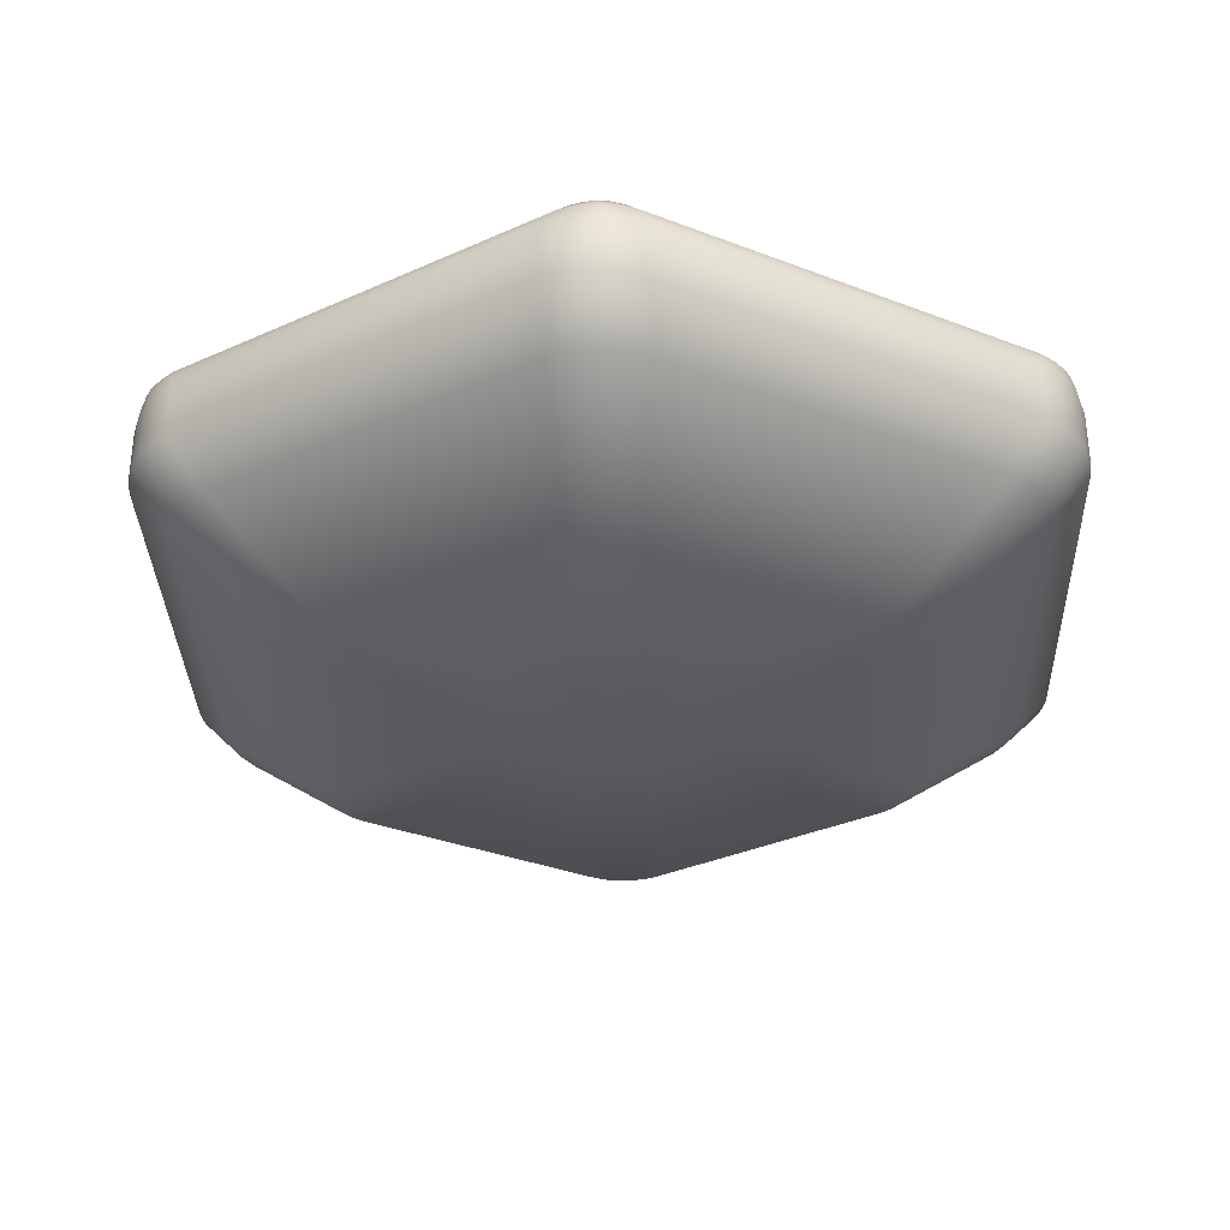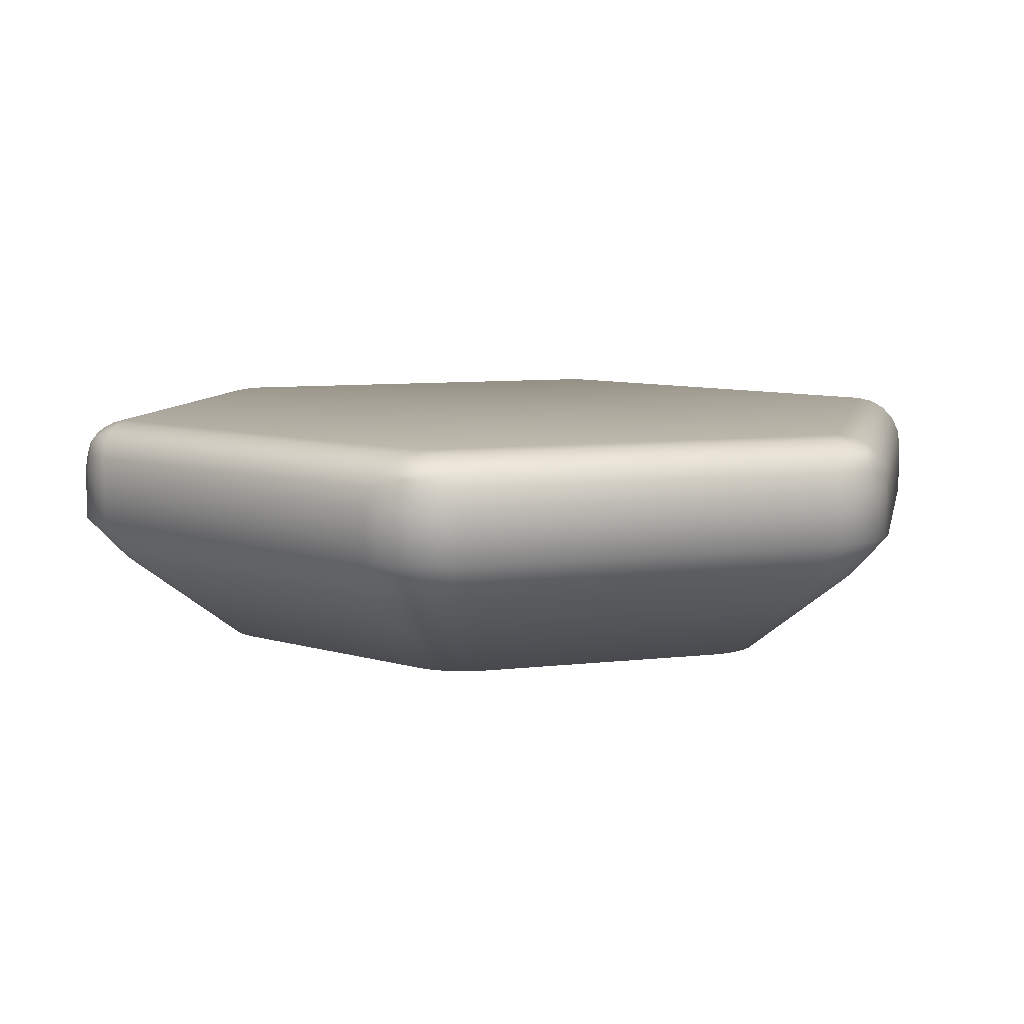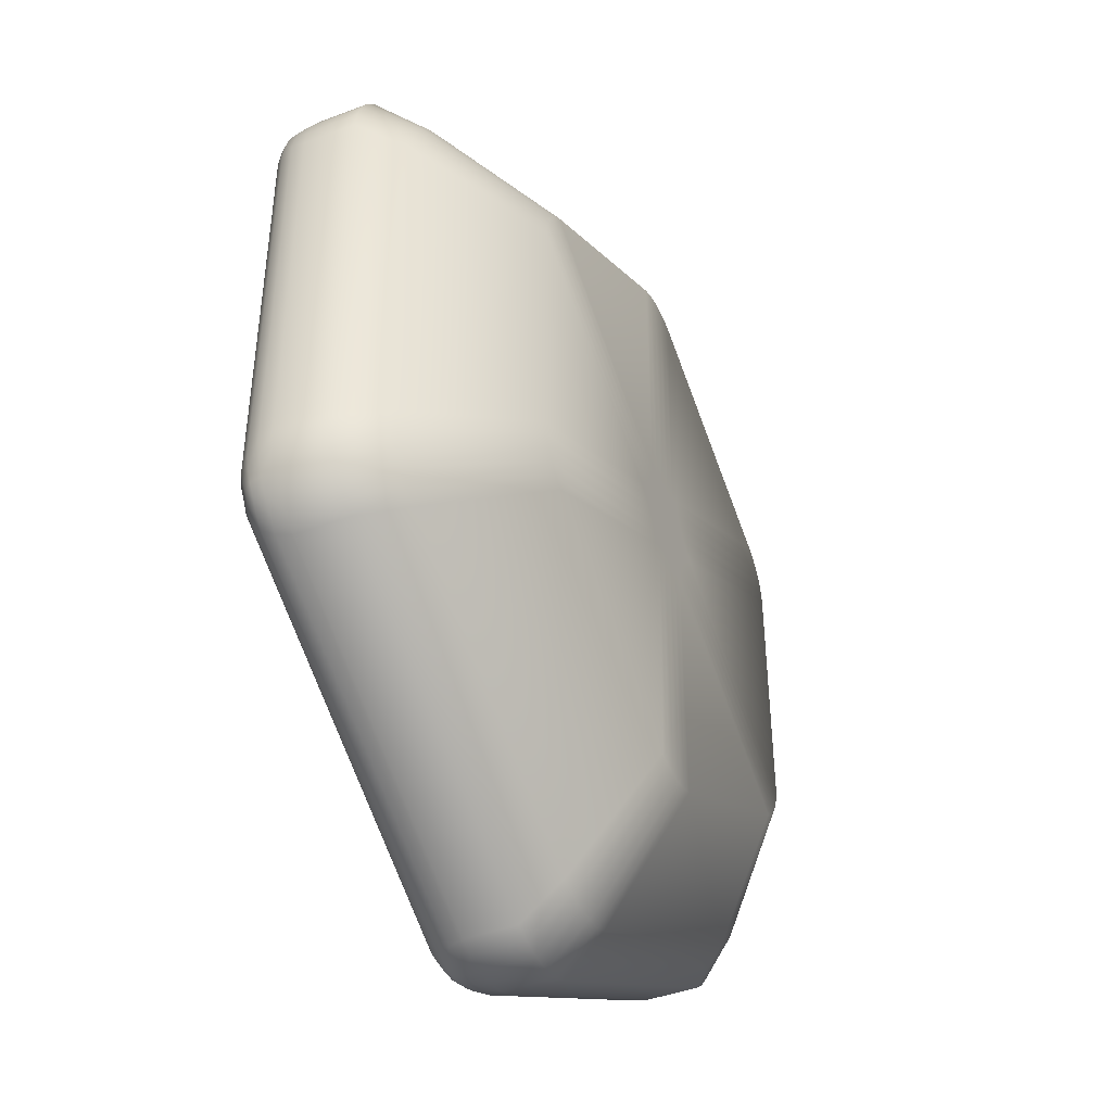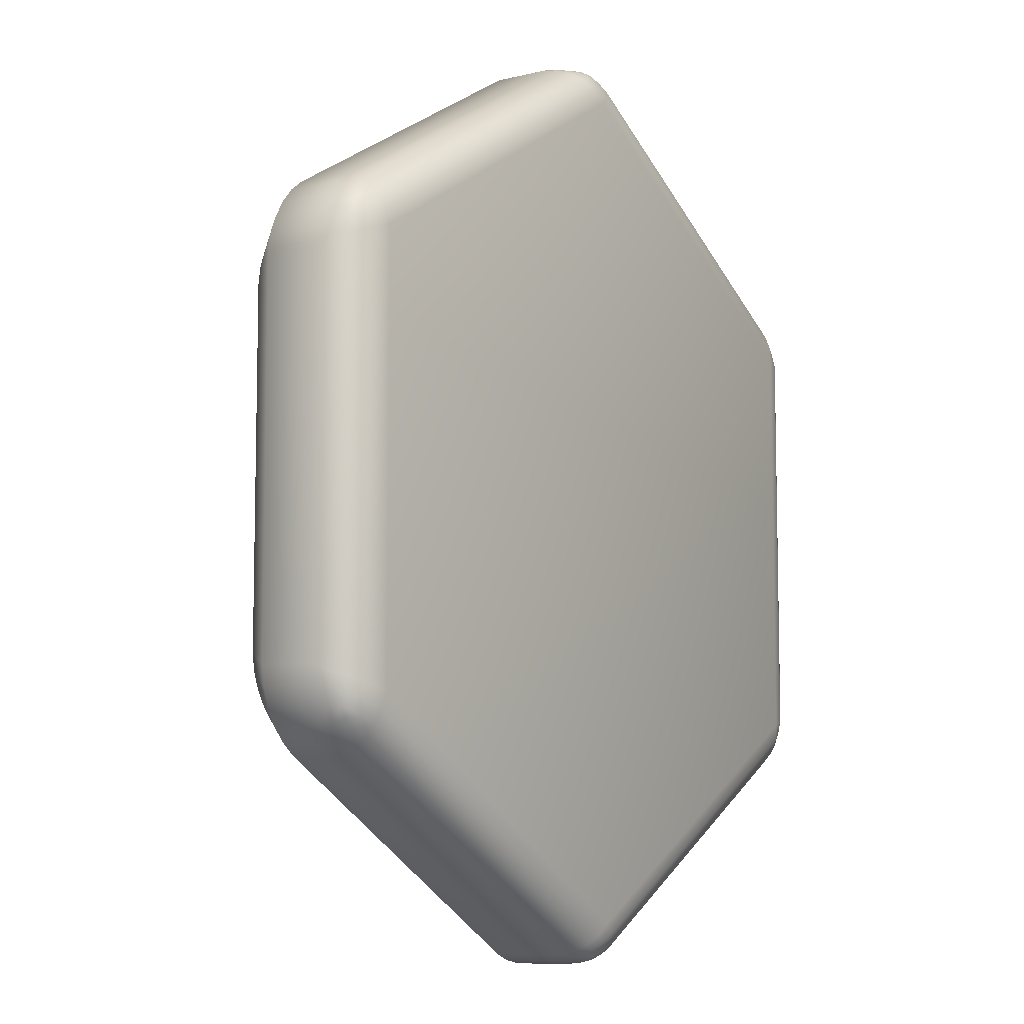
<metadata>
{"format":"obj","ext":"obj","renderer":"f3d","projection":"perspective","resolution":1024,"background":"white","views":[{"elev":-32.9,"azim":121.9,"up":"+Y"},{"elev":7.9,"azim":11.3,"up":"+Y"},{"elev":-43.0,"azim":-65.8,"up":"+Z"},{"elev":-8.0,"azim":124.1,"up":"+Z"}]}
</metadata>
<code>
o Circle
v 0 0 0
v -0.09502 -0.1031 -0.9451
v 0.09502 -0.1031 -0.9451
v 0 0 -0.8809
v -0.0609 -0.1031 -0.959
v -0.02101 -0.1031 -0.9667
v -0.08443 -0.07143 -0.9449
v -0.0503 -0.07205 -0.9552
v -0.01679 -0.07245 -0.963
v -0.06812 -0.04272 -0.9376
v -0.03858 -0.04483 -0.9492
v -0.01199 -0.04808 -0.9572
v 0.08443 -0.07143 -0.9449
v 0.06812 -0.04272 -0.9376
v 0.0609 -0.1031 -0.959
v 0.05033 -0.07187 -0.9552
v 0.03875 -0.04473 -0.9494
v 0.02101 -0.1031 -0.9667
v 0.01663 -0.07245 -0.9628
v 0.01199 -0.04808 -0.9572
v -0.02369 -0.005497 -0.9038
v -0.04714 -0.01995 -0.9235
v 0.02369 -0.005497 -0.9038
v -3.6e-05 -0.01434 -0.9223
v -0.02186 -0.02558 -0.9384
v 0.04714 -0.01995 -0.9235
v 0.02185 -0.02585 -0.9383
v 0 -0.03368 -0.9496
v -0.771 -0.1031 -0.5549
v -0.7629 0 -0.4405
v -0.866 -0.1031 -0.3903
v -0.7761 -0.07143 -0.5456
v -0.778 -0.04272 -0.5278
v -0.8001 -0.1031 -0.5323
v -0.8021 -0.07187 -0.5212
v -0.8028 -0.04473 -0.5083
v -0.8267 -0.1031 -0.5015
v -0.8255 -0.07245 -0.4958
v -0.823 -0.04808 -0.489
v -0.7946 -0.005496 -0.4314
v -0.8233 -0.01995 -0.4209
v -0.7709 -0.005497 -0.4724
v -0.7987 -0.01434 -0.4611
v -0.8236 -0.02558 -0.4503
v -0.7762 -0.01995 -0.5026
v -0.8017 -0.02585 -0.4881
v -0.8224 -0.03368 -0.4748
v -0.861 -0.1031 -0.4268
v -0.8477 -0.1031 -0.4651
v -0.8605 -0.07143 -0.3993
v -0.8524 -0.07205 -0.434
v -0.8424 -0.07245 -0.467
v -0.8461 -0.04272 -0.4098
v -0.8413 -0.04483 -0.4412
v -0.835 -0.04808 -0.4682
v -0.866 -0.1031 0.3903
v -0.7629 0 0.4405
v -0.771 -0.1031 0.5549
v -0.8605 -0.07143 0.3993
v -0.8461 -0.04272 0.4098
v -0.861 -0.1031 0.4268
v -0.8524 -0.07187 0.434
v -0.8416 -0.04473 0.4411
v -0.8477 -0.1031 0.4651
v -0.8421 -0.07245 0.467
v -0.835 -0.04808 0.4682
v -0.7709 -0.005497 0.4724
v -0.7762 -0.01995 0.5026
v -0.7946 -0.005496 0.4314
v -0.7987 -0.01434 0.4612
v -0.8018 -0.02558 0.4881
v -0.8233 -0.01995 0.4209
v -0.8235 -0.02585 0.4502
v -0.8224 -0.03368 0.4748
v -0.8001 -0.1031 0.5323
v -0.8267 -0.1031 0.5015
v -0.7761 -0.07143 0.5456
v -0.8021 -0.07205 0.5211
v -0.8256 -0.07245 0.496
v -0.778 -0.04272 0.5278
v -0.8027 -0.04483 0.508
v -0.823 -0.04808 0.489
v -0.09502 -0.1031 0.9451
v 0 0 0.8809
v 0.09502 -0.1031 0.9451
v -0.08443 -0.07143 0.9449
v -0.06812 -0.04272 0.9376
v -0.0609 -0.1031 0.959
v -0.05033 -0.07187 0.9552
v -0.03875 -0.04473 0.9494
v -0.02101 -0.1031 0.9667
v -0.01663 -0.07245 0.9628
v -0.01199 -0.04808 0.9572
v 0.02369 -0.005496 0.9038
v 0.04714 -0.01995 0.9235
v -0.02369 -0.005497 0.9038
v 3.6e-05 -0.01434 0.9223
v 0.02186 -0.02558 0.9384
v -0.04714 -0.01995 0.9235
v -0.02185 -0.02585 0.9383
v 0 -0.03368 0.9496
v 0.0609 -0.1031 0.959
v 0.02101 -0.1031 0.9667
v 0.08443 -0.07143 0.9449
v 0.0503 -0.07205 0.9552
v 0.01679 -0.07245 0.963
v 0.06812 -0.04272 0.9376
v 0.03858 -0.04483 0.9492
v 0.01199 -0.04808 0.9572
v 0.771 -0.1031 0.5549
v 0.7629 0 0.4405
v 0.866 -0.1031 0.3903
v 0.7761 -0.07143 0.5456
v 0.778 -0.04272 0.5278
v 0.8001 -0.1031 0.5323
v 0.8021 -0.07187 0.5212
v 0.8028 -0.04473 0.5083
v 0.8267 -0.1031 0.5015
v 0.8255 -0.07245 0.4958
v 0.823 -0.04808 0.489
v 0.7946 -0.005496 0.4314
v 0.8233 -0.01995 0.4209
v 0.7709 -0.005497 0.4724
v 0.7987 -0.01434 0.4611
v 0.8236 -0.02558 0.4503
v 0.7762 -0.01995 0.5026
v 0.8017 -0.02585 0.4881
v 0.8224 -0.03368 0.4748
v 0.861 -0.1031 0.4268
v 0.8477 -0.1031 0.4651
v 0.8605 -0.07143 0.3993
v 0.8524 -0.07205 0.434
v 0.8424 -0.07245 0.467
v 0.8461 -0.04272 0.4098
v 0.8413 -0.04483 0.4412
v 0.835 -0.04808 0.4682
v 0.866 -0.1031 -0.3903
v 0.7629 0 -0.4405
v 0.771 -0.1031 -0.5549
v 0.8605 -0.07143 -0.3993
v 0.8461 -0.04272 -0.4098
v 0.861 -0.1031 -0.4268
v 0.8524 -0.07187 -0.434
v 0.8416 -0.04473 -0.4411
v 0.8477 -0.1031 -0.4651
v 0.8421 -0.07245 -0.467
v 0.835 -0.04808 -0.4682
v 0.7709 -0.005497 -0.4724
v 0.7762 -0.01995 -0.5026
v 0.7946 -0.005496 -0.4314
v 0.7987 -0.01434 -0.4612
v 0.8018 -0.02558 -0.4881
v 0.8233 -0.01995 -0.4209
v 0.8235 -0.02585 -0.4502
v 0.8224 -0.03368 -0.4748
v 0.8001 -0.1031 -0.5323
v 0.8267 -0.1031 -0.5015
v 0.7761 -0.07143 -0.5456
v 0.8021 -0.07205 -0.5211
v 0.8256 -0.07245 -0.496
v 0.778 -0.04272 -0.5278
v 0.8027 -0.04483 -0.508
v 0.823 -0.04808 -0.489
v -0.04838 -0.4783 -0.04466
v -0.07591 -0.4783 -0.06007
v -0.04191 -0.4783 -0.07308
v -0.06698 -0.4783 -0.08576
v -0.06362 -0.4783 -0.1102
v -0.04078 -0.4783 -0.1009
v -0.01732 -0.4783 -0.03
v -0.01438 -0.4783 -0.06437
v -0.01407 -0.4783 -0.09577
v 0.01449 -0.4783 -0.06423
v 0.01407 -0.4783 -0.09577
v 0.04234 -0.4783 -0.07283
v 0.04078 -0.4783 -0.1009
v 0.06362 -0.4783 -0.1102
v 0.06698 -0.4783 -0.08576
v 0.01732 -0.4783 -0.03
v 0.04856 -0.4783 -0.04464
v 0.07591 -0.4783 -0.06007
v 0.06287 -0.4783 -0.01957
v 0.08998 -0.4783 -0.03571
v 0.08425 -0.4783 0.000246
v 0.1078 -0.4783 -0.01513
v 0.1272 -0.4783 0
v 0.1078 -0.4783 0.01513
v 0.03464 -0.4783 0
v 0.06293 -0.4783 0.01973
v 0.08998 -0.4783 0.03571
v 0.04838 -0.4783 0.04466
v 0.07591 -0.4783 0.06007
v 0.04191 -0.4783 0.07308
v 0.06698 -0.4783 0.08576
v 0.06362 -0.4783 0.1102
v 0.04078 -0.4783 0.1009
v 0.01732 -0.4783 0.03
v 0.01438 -0.4783 0.06437
v 0.01407 -0.4783 0.09577
v -0.01449 -0.4783 0.06423
v -0.01407 -0.4783 0.09577
v -0.04234 -0.4783 0.07283
v -0.04078 -0.4783 0.1009
v -0.06362 -0.4783 0.1102
v -0.06698 -0.4783 0.08576
v -0.01732 -0.4783 0.03
v -0.03464 -0.4783 -0
v -0.06293 -0.4783 -0.01973
v -0.08998 -0.4783 -0.03571
v -0.04856 -0.4783 0.04464
v -0.07591 -0.4783 0.06007
v -0.06287 -0.4783 0.01957
v -0.08998 -0.4783 0.03571
v -0.08425 -0.4783 -0.000246
v -0.1078 -0.4783 0.01513
v -0.1272 -0.4783 0
v -0.1078 -0.4783 -0.01513
v 0.09525 -0.211 -0.945
v -0.09525 -0.211 -0.945
v 0.06115 -0.211 -0.9593
v 0.02107 -0.211 -0.9668
v -0.02107 -0.211 -0.9668
v -0.06115 -0.211 -0.9593
v -0.7708 -0.211 -0.555
v -0.866 -0.211 -0.39
v -0.8002 -0.211 -0.5326
v -0.8268 -0.211 -0.5017
v -0.8478 -0.211 -0.4652
v -0.8614 -0.211 -0.4267
v -0.866 -0.211 0.39
v -0.7708 -0.211 0.555
v -0.8614 -0.211 0.4267
v -0.8478 -0.211 0.4652
v -0.8268 -0.211 0.5017
v -0.8002 -0.211 0.5326
v -0.09525 -0.211 0.945
v 0.09525 -0.211 0.945
v -0.06115 -0.211 0.9593
v -0.02107 -0.211 0.9668
v 0.02107 -0.211 0.9668
v 0.06115 -0.211 0.9593
v 0.7708 -0.211 0.555
v 0.866 -0.211 0.39
v 0.8002 -0.211 0.5326
v 0.8268 -0.211 0.5017
v 0.8478 -0.211 0.4652
v 0.8614 -0.211 0.4267
v 0.866 -0.211 -0.39
v 0.7708 -0.211 -0.555
v 0.8614 -0.211 -0.4267
v 0.8478 -0.211 -0.4652
v 0.8268 -0.211 -0.5017
v 0.8002 -0.211 -0.5326
v -0.7897 -0.2956 -0.3912
v -0.794 -0.2956 -0.3576
v -0.7773 -0.2956 -0.4265
v -0.758 -0.2956 -0.4599
v -0.7336 -0.2956 -0.4883
v -0.7067 -0.2956 -0.5088
v 0.08732 -0.2956 -0.8664
v 0.05606 -0.2956 -0.8795
v 0.01932 -0.2956 -0.8864
v -0.01932 -0.2956 -0.8864
v -0.05606 -0.2956 -0.8795
v -0.08732 -0.2956 -0.8664
v -0.7336 -0.2956 0.4883
v -0.7067 -0.2956 0.5088
v -0.758 -0.2956 0.4599
v -0.7773 -0.2956 0.4265
v -0.7897 -0.2956 0.3912
v -0.794 -0.2956 0.3576
v 0.05606 -0.2956 0.8795
v 0.08732 -0.2956 0.8664
v 0.01932 -0.2956 0.8864
v -0.01932 -0.2956 0.8864
v -0.05606 -0.2956 0.8795
v -0.08732 -0.2956 0.8664
v 0.7897 -0.2956 0.3912
v 0.794 -0.2956 0.3576
v 0.7773 -0.2956 0.4265
v 0.758 -0.2956 0.4599
v 0.7336 -0.2956 0.4883
v 0.7067 -0.2956 0.5088
v 0.7336 -0.2956 -0.4883
v 0.7067 -0.2956 -0.5088
v 0.758 -0.2956 -0.4599
v 0.7773 -0.2956 -0.4265
v 0.7897 -0.2956 -0.3912
v 0.794 -0.2956 -0.3576
v -0.5735 -0.4783 -0.2841
v -0.5766 -0.4783 -0.2597
v -0.5645 -0.4783 -0.3097
v -0.5505 -0.4783 -0.334
v -0.5328 -0.4783 -0.3546
v -0.5132 -0.4783 -0.3695
v 0.06341 -0.4783 -0.6292
v 0.04072 -0.4783 -0.6387
v 0.01403 -0.4783 -0.6437
v -0.01403 -0.4783 -0.6437
v -0.04072 -0.4783 -0.6387
v -0.06341 -0.4783 -0.6292
v -0.5328 -0.4783 0.3546
v -0.5132 -0.4783 0.3695
v -0.5505 -0.4783 0.334
v -0.5645 -0.4783 0.3097
v -0.5735 -0.4783 0.2841
v -0.5766 -0.4783 0.2597
v 0.04072 -0.4783 0.6387
v 0.06341 -0.4783 0.6292
v 0.01403 -0.4783 0.6437
v -0.01403 -0.4783 0.6437
v -0.04072 -0.4783 0.6387
v -0.06341 -0.4783 0.6292
v 0.5735 -0.4783 0.2841
v 0.5766 -0.4783 0.2597
v 0.5645 -0.4783 0.3097
v 0.5505 -0.4783 0.334
v 0.5328 -0.4783 0.3546
v 0.5132 -0.4783 0.3695
v 0.5328 -0.4783 -0.3546
v 0.5132 -0.4783 -0.3695
v 0.5505 -0.4783 -0.334
v 0.5645 -0.4783 -0.3097
v 0.5735 -0.4783 -0.2841
v 0.5766 -0.4783 -0.2597
f 1 4 138
f 31 56 230 225
f 58 83 236 231
f 85 110 242 237
f 112 137 248 243
f 139 3 218 249
f 168 167 166 169
f 173 171 170 179
f 175 173 179 180
f 178 175 180 181
f 174 172 171 173
f 1 57 30
f 1 30 4
f 176 174 173 175
f 1 138 111
f 1 111 84
f 1 84 57
f 2 5 8 7
f 5 6 9 8
f 6 18 19 9
f 7 8 11 10
f 8 9 12 11
f 9 19 20 12
f 3 13 16 15
f 13 14 17 16
f 14 26 27 17
f 15 16 19 18
f 16 17 20 19
f 17 27 28 20
f 4 21 24 23
f 21 22 25 24
f 22 10 11 25
f 23 24 27 26
f 24 25 28 27
f 25 11 12 28
f 12 20 28
f 29 32 35 34
f 32 33 36 35
f 33 45 46 36
f 34 35 38 37
f 35 36 39 38
f 36 46 47 39
f 30 40 43 42
f 40 41 44 43
f 41 53 54 44
f 42 43 46 45
f 43 44 47 46
f 44 54 55 47
f 31 48 51 50
f 48 49 52 51
f 49 37 38 52
f 50 51 54 53
f 51 52 55 54
f 52 38 39 55
f 39 47 55
f 56 59 62 61
f 59 60 63 62
f 60 72 73 63
f 61 62 65 64
f 62 63 66 65
f 63 73 74 66
f 57 67 70 69
f 67 68 71 70
f 68 80 81 71
f 69 70 73 72
f 70 71 74 73
f 71 81 82 74
f 58 75 78 77
f 75 76 79 78
f 76 64 65 79
f 77 78 81 80
f 78 79 82 81
f 79 65 66 82
f 66 74 82
f 83 86 89 88
f 86 87 90 89
f 87 99 100 90
f 88 89 92 91
f 89 90 93 92
f 90 100 101 93
f 84 94 97 96
f 94 95 98 97
f 95 107 108 98
f 96 97 100 99
f 97 98 101 100
f 98 108 109 101
f 85 102 105 104
f 102 103 106 105
f 103 91 92 106
f 104 105 108 107
f 105 106 109 108
f 106 92 93 109
f 93 101 109
f 110 113 116 115
f 113 114 117 116
f 114 126 127 117
f 115 116 119 118
f 116 117 120 119
f 117 127 128 120
f 111 121 124 123
f 121 122 125 124
f 122 134 135 125
f 123 124 127 126
f 124 125 128 127
f 125 135 136 128
f 112 129 132 131
f 129 130 133 132
f 130 118 119 133
f 131 132 135 134
f 132 133 136 135
f 133 119 120 136
f 120 128 136
f 137 140 143 142
f 140 141 144 143
f 141 153 154 144
f 142 143 146 145
f 143 144 147 146
f 144 154 155 147
f 138 148 151 150
f 148 149 152 151
f 149 161 162 152
f 150 151 154 153
f 151 152 155 154
f 152 162 163 155
f 139 156 159 158
f 156 157 160 159
f 157 145 146 160
f 158 159 162 161
f 159 160 163 162
f 160 146 147 163
f 147 155 163
f 177 176 175 178
f 182 180 179 188
f 184 182 188 189
f 187 184 189 190
f 183 181 180 182
f 185 183 182 184
f 186 185 184 187
f 191 189 188 197
f 193 191 197 198
f 196 193 198 199
f 192 190 189 191
f 194 192 191 193
f 195 194 193 196
f 200 198 197 206
f 202 200 206 210
f 205 202 210 211
f 201 199 198 200
f 203 201 200 202
f 204 203 202 205
f 212 210 206 207
f 214 212 207 208
f 217 214 208 209
f 213 211 210 212
f 215 213 212 214
f 216 215 214 217
f 216 291 307
f 177 321 296
f 186 315 325
f 195 309 319
f 168 301 295
f 204 303 313
f 251 252 286 287
f 241 237 273 272
f 243 248 289 279
f 227 228 256 257
f 237 242 283 273
f 222 223 264 263
f 29 2 7 32
f 32 7 10 33
f 33 10 22 45
f 45 22 21 42
f 42 21 4 30
f 56 31 50 59
f 59 50 53 60
f 60 53 41 72
f 72 41 40 69
f 69 40 30 57
f 83 58 77 86
f 86 77 80 87
f 87 80 68 99
f 99 68 67 96
f 96 67 57 84
f 110 85 104 113
f 113 104 107 114
f 114 107 95 126
f 126 95 94 123
f 123 94 84 111
f 137 112 131 140
f 140 131 134 141
f 141 134 122 153
f 153 122 121 150
f 150 121 111 138
f 3 139 158 13
f 13 158 161 14
f 14 161 149 26
f 26 149 148 23
f 23 148 138 4
f 252 253 284 286
f 230 232 270 271
f 247 243 279 278
f 228 229 254 256
f 231 236 277 267
f 221 222 263 262
f 232 233 269 270
f 236 238 276 277
f 253 249 285 284
f 225 230 271 255
f 220 221 262 261
f 233 234 268 269
f 229 225 255 254
f 238 239 275 276
f 242 244 282 283
f 249 218 260 285
f 218 220 261 260
f 234 235 266 268
f 239 240 274 275
f 244 245 281 282
f 248 250 288 289
f 240 241 272 274
f 224 226 258 259
f 245 246 280 281
f 235 231 267 266
f 250 251 287 288
f 219 224 259 265
f 226 227 257 258
f 246 247 278 280
f 223 219 265 264
f 2 219 223 5
f 5 223 222 6
f 6 222 221 18
f 18 221 220 15
f 15 220 218 3
f 248 137 142 250
f 250 142 145 251
f 251 145 157 252
f 252 157 156 253
f 253 156 139 249
f 31 225 229 48
f 48 229 228 49
f 49 228 227 37
f 37 227 226 34
f 34 226 224 29
f 242 110 115 244
f 244 115 118 245
f 245 118 130 246
f 246 130 129 247
f 247 129 112 243
f 236 83 88 238
f 238 88 91 239
f 239 91 103 240
f 240 103 102 241
f 241 102 85 237
f 230 56 61 232
f 232 61 64 233
f 233 64 76 234
f 234 76 75 235
f 235 75 58 231
f 2 29 224 219
f 256 254 290 292
f 273 283 319 309
f 262 263 299 298
f 270 269 305 306
f 267 277 313 303
f 277 276 312 313
f 284 285 321 320
f 255 271 307 291
f 261 262 298 297
f 269 268 304 305
f 254 255 291 290
f 285 260 296 321
f 276 275 311 312
f 283 282 318 319
f 265 259 295 301
f 260 261 297 296
f 268 266 302 304
f 275 274 310 311
f 282 281 317 318
f 289 288 324 325
f 274 272 308 310
f 259 258 294 295
f 281 280 316 317
f 266 267 303 302
f 288 287 323 324
f 258 257 293 294
f 280 278 314 316
f 264 265 301 300
f 287 286 322 323
f 272 273 309 308
f 257 256 292 293
f 263 264 300 299
f 286 284 320 322
f 271 270 306 307
f 279 289 325 315
f 278 279 315 314
f 167 165 164 166
f 165 209 208 164
f 169 166 171 172
f 166 164 170 171
f 164 208 207 170
f 207 206 197 188 179 170
f 291 216 217 290
f 290 217 209 292
f 292 209 165 293
f 293 165 167 294
f 294 167 168 295
f 177 296 297 176
f 176 297 298 174
f 174 298 299 172
f 172 299 300 169
f 169 300 301 168
f 303 204 205 302
f 302 205 211 304
f 304 211 213 305
f 305 213 215 306
f 306 215 216 307
f 309 195 196 308
f 308 196 199 310
f 310 199 201 311
f 311 201 203 312
f 312 203 204 313
f 315 186 187 314
f 314 187 190 316
f 316 190 192 317
f 317 192 194 318
f 318 194 195 319
f 321 177 178 320
f 320 178 181 322
f 322 181 183 323
f 323 183 185 324
f 324 185 186 325

</code>
